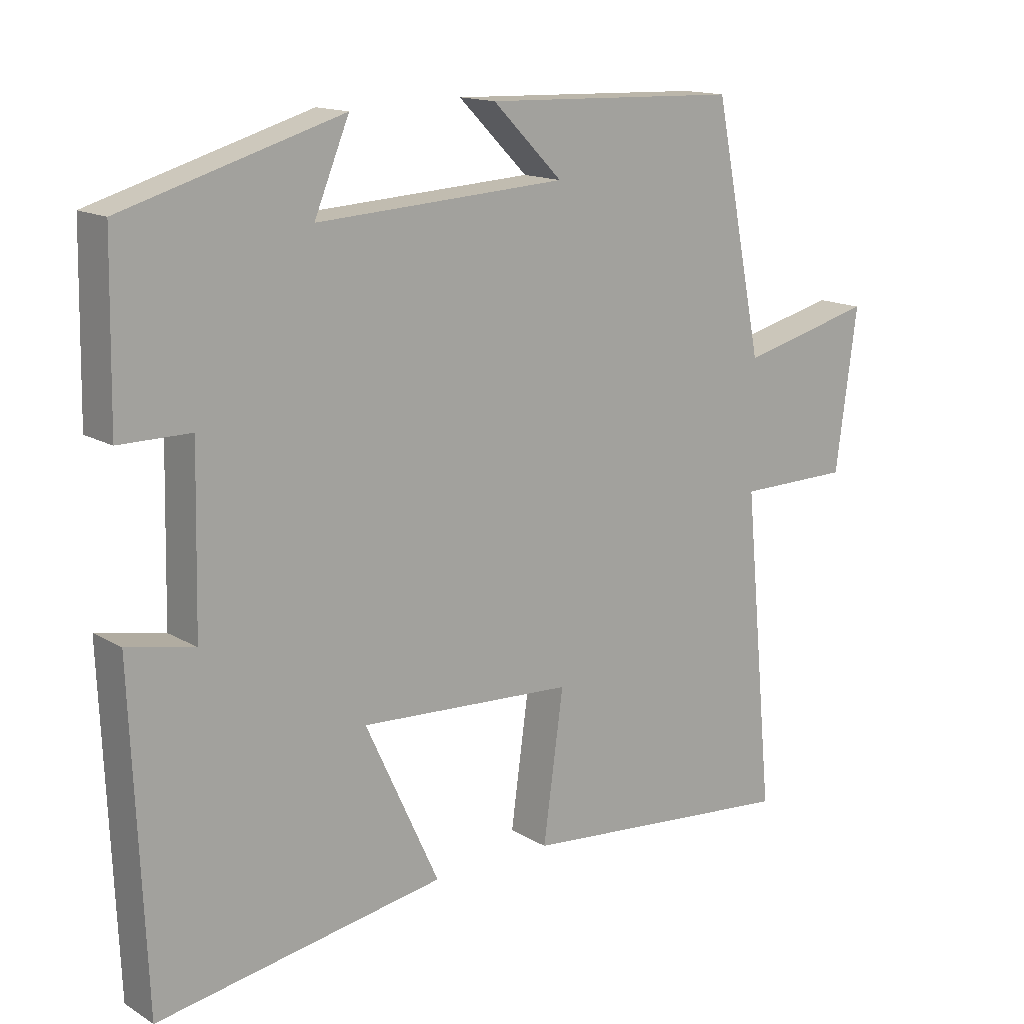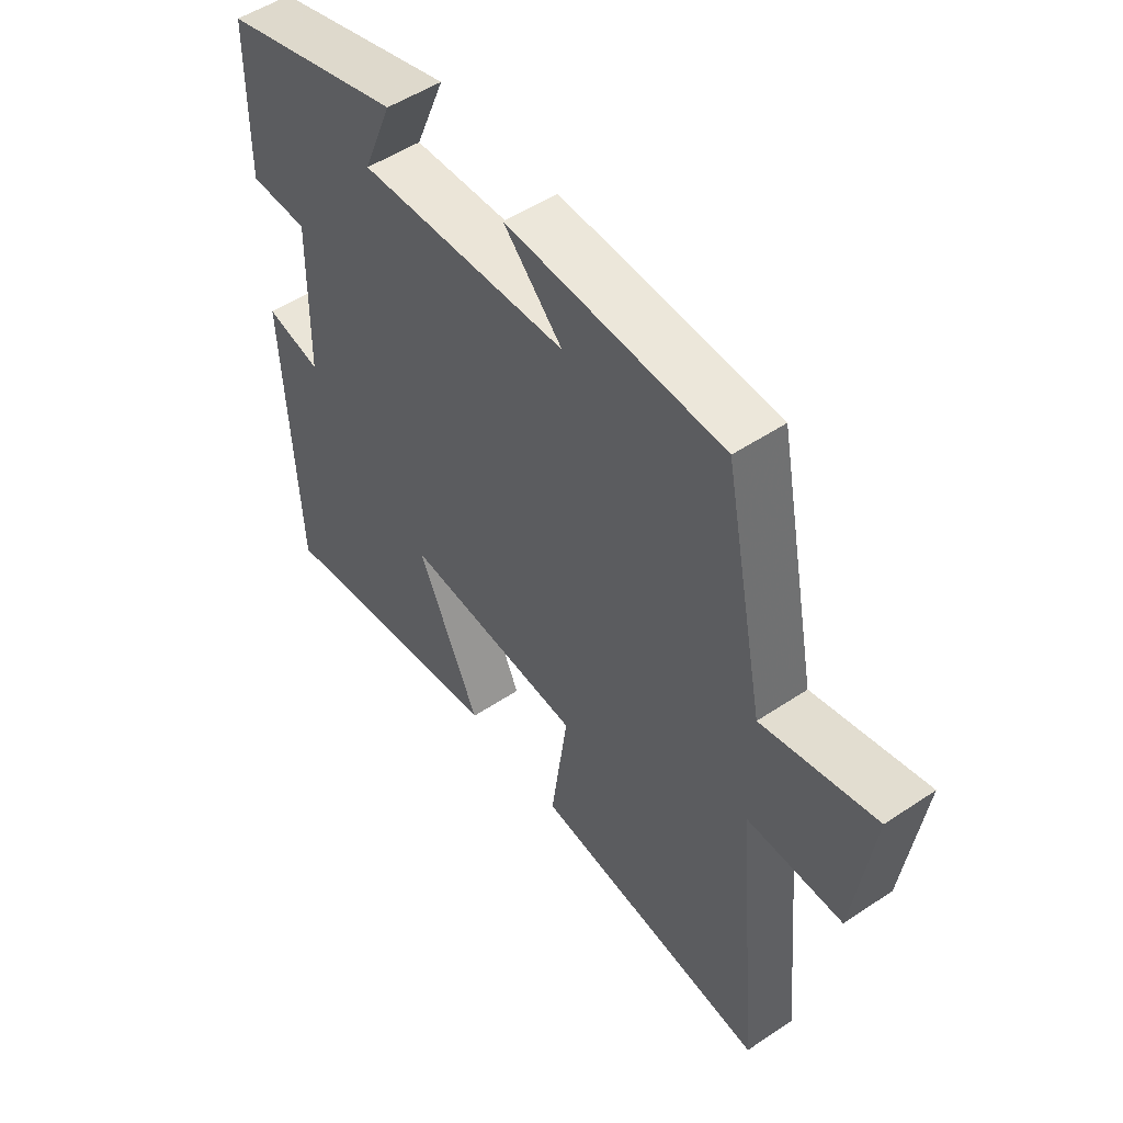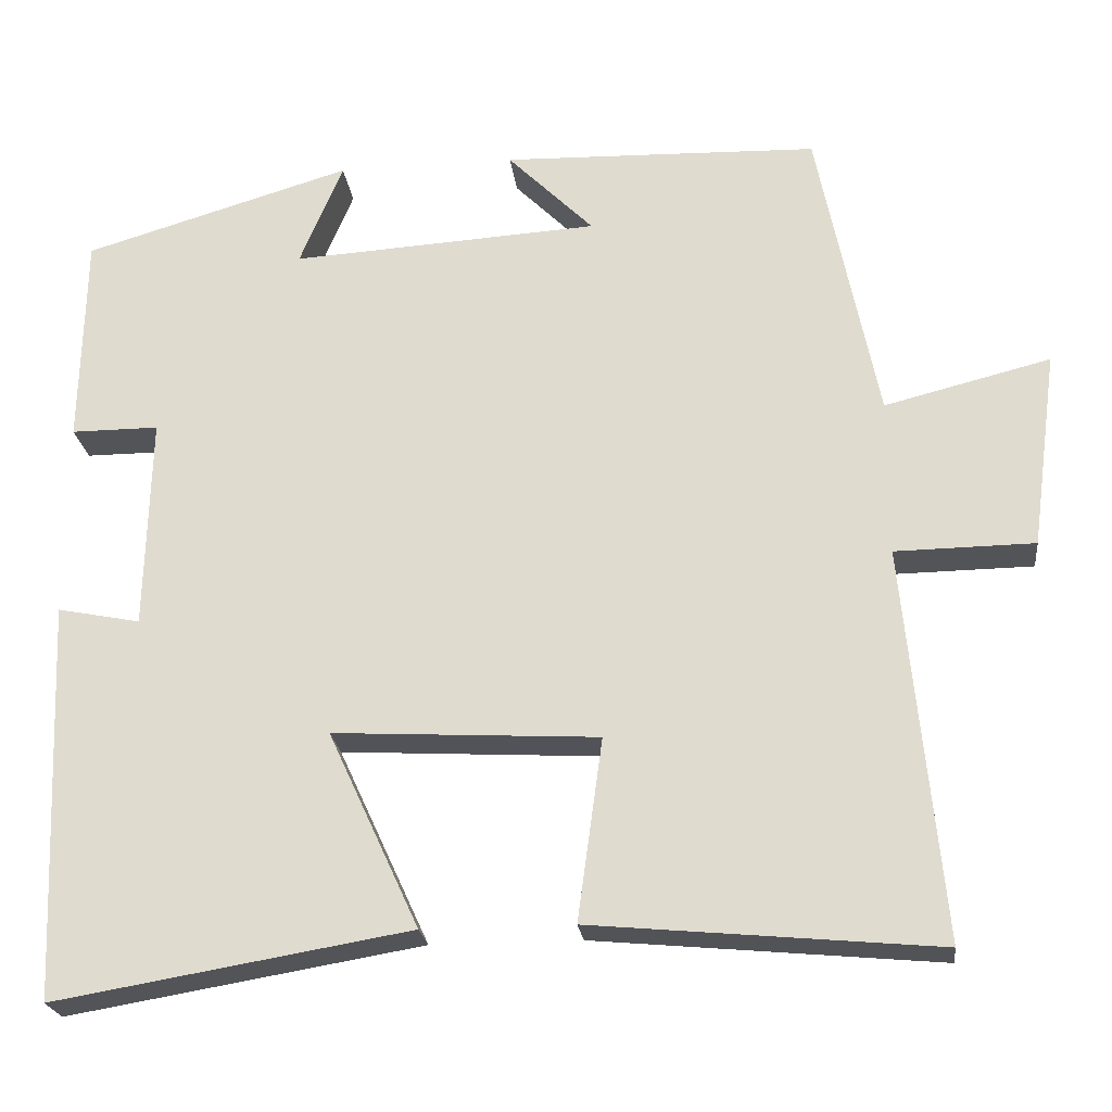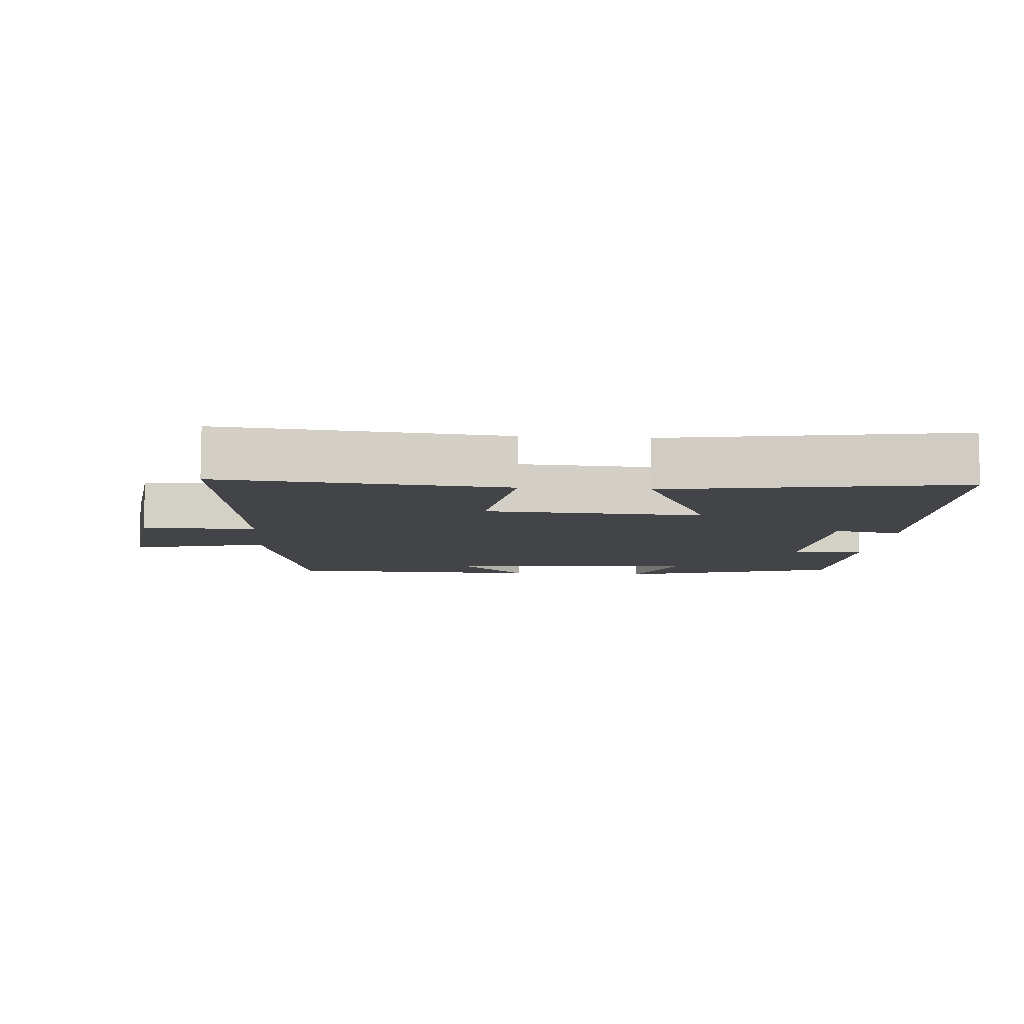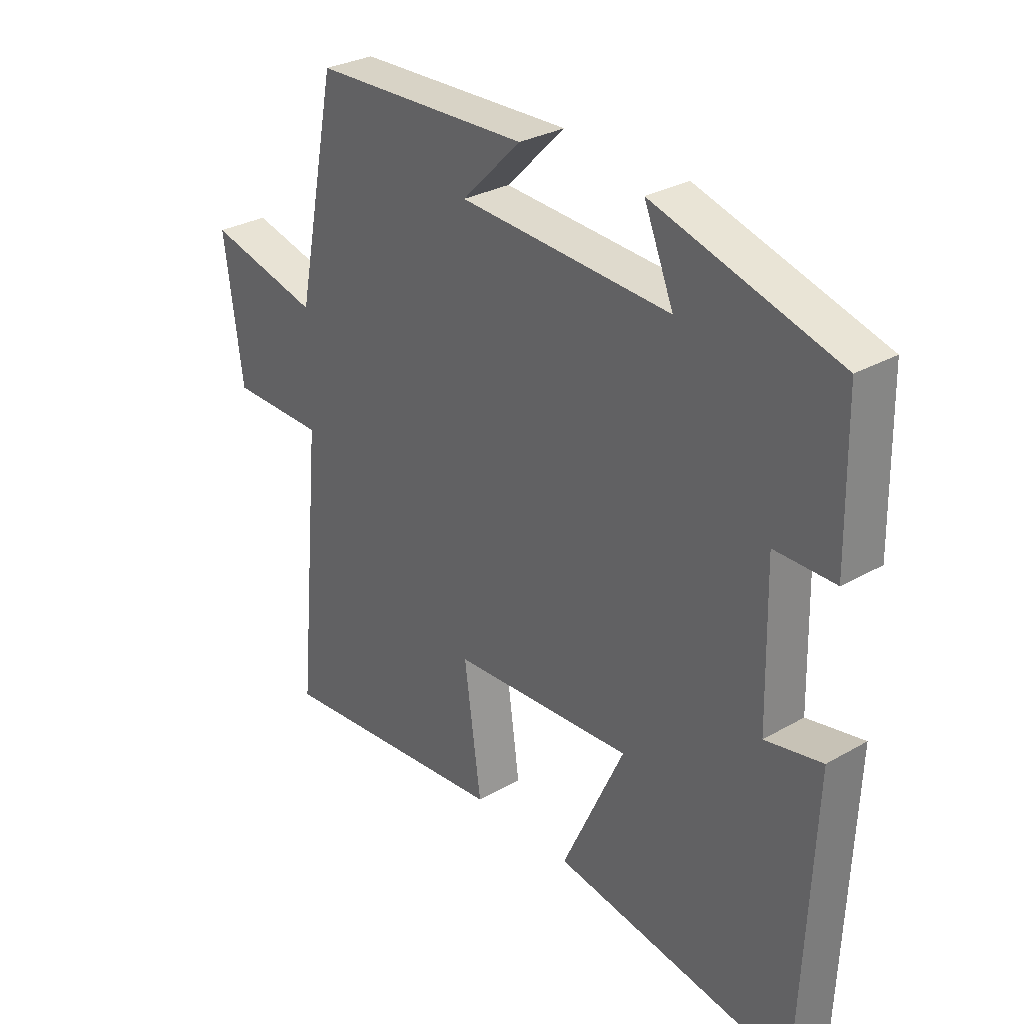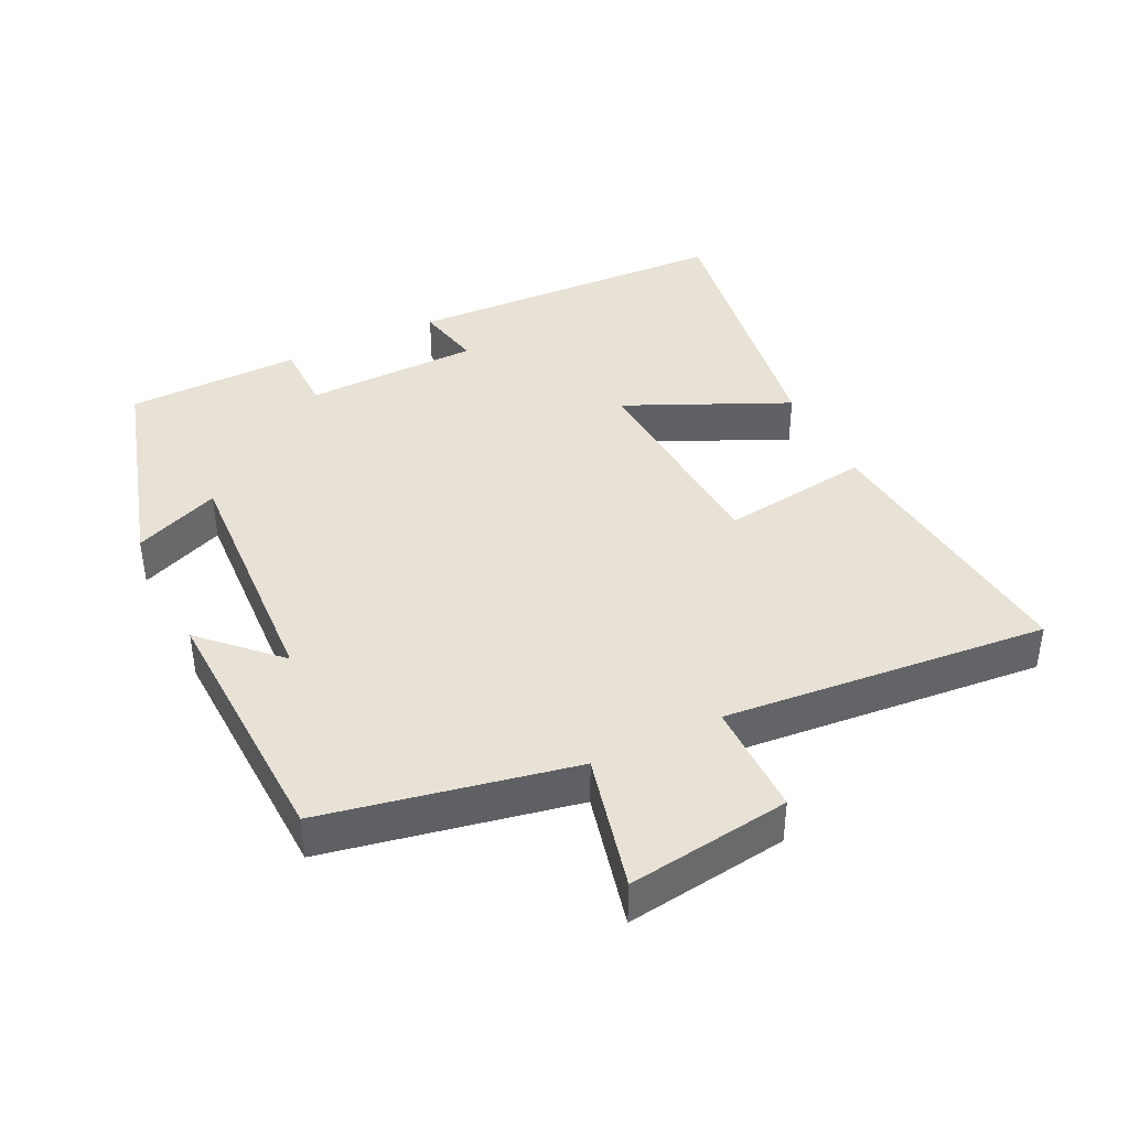
<metadata>
{"format":"obj","ext":"obj","renderer":"f3d","projection":"perspective","resolution":1024,"background":"white","views":[{"elev":14.8,"azim":-38.5,"up":"+Z"},{"elev":51.5,"azim":54.0,"up":"+Z"},{"elev":-23.0,"azim":6.8,"up":"+Z"},{"elev":-8.3,"azim":175.6,"up":"+Y"},{"elev":29.8,"azim":-129.9,"up":"+Z"},{"elev":40.3,"azim":63.7,"up":"+Y"}]}
</metadata>
<code>
v 0.427 0.07 0.488
v 0.5 0.07 0.125
v 0.7 0.07 0.175
v 0.668 0.07 -0.063
v 0.5 0.07 -0.065
v 0.545 0.07 -0.539
v 0.128 0.07 -0.5
v 0.158 0.07 -0.28
v -0.162 0.07 -0.262
v -0.052 0.07 -0.5
v -0.48 0.07 -0.572
v -0.5 0.07 -0.091
v -0.4 0.07 -0.111
v -0.394 0.07 0.147
v -0.5 0.07 0.147
v -0.495 0.07 0.404
v -0.171 0.07 0.5
v -0.223 0.07 0.374
v 0.149 0.07 0.396
v 0.045 0.07 0.5
v 0.427 0 0.488
v 0.5 0 0.125
v 0.7 0 0.175
v 0.668 0 -0.063
v 0.5 0 -0.065
v 0.545 0 -0.539
v 0.128 0 -0.5
v 0.158 0 -0.28
v -0.162 0 -0.262
v -0.052 0 -0.5
v -0.48 0 -0.572
v -0.5 0 -0.091
v -0.4 0 -0.111
v -0.394 0 0.147
v -0.5 0 0.147
v -0.495 0 0.404
v -0.171 0 0.5
v -0.223 0 0.374
v 0.149 0 0.396
v 0.045 0 0.5
f 19 20 1 2
f 18 19 2
f 15 16 17 18
f 14 15 18
f 13 14 18 2
f 10 11 12 13
f 9 10 13
f 8 9 13 2
f 5 6 7 8
f 5 8 2 3
f 3 4 5
f 22 21 40 39
f 22 39 38
f 38 37 36 35
f 38 35 34
f 22 38 34 33
f 33 32 31 30
f 33 30 29
f 22 33 29 28
f 28 27 26 25
f 23 22 28 25
f 25 24 23
f 1 21 22 2
f 2 22 23 3
f 3 23 24 4
f 4 24 25 5
f 5 25 26 6
f 6 26 27 7
f 7 27 28 8
f 8 28 29 9
f 9 29 30 10
f 10 30 31 11
f 11 31 32 12
f 12 32 33 13
f 13 33 34 14
f 14 34 35 15
f 15 35 36 16
f 16 36 37 17
f 17 37 38 18
f 18 38 39 19
f 19 39 40 20
f 20 40 21 1

</code>
